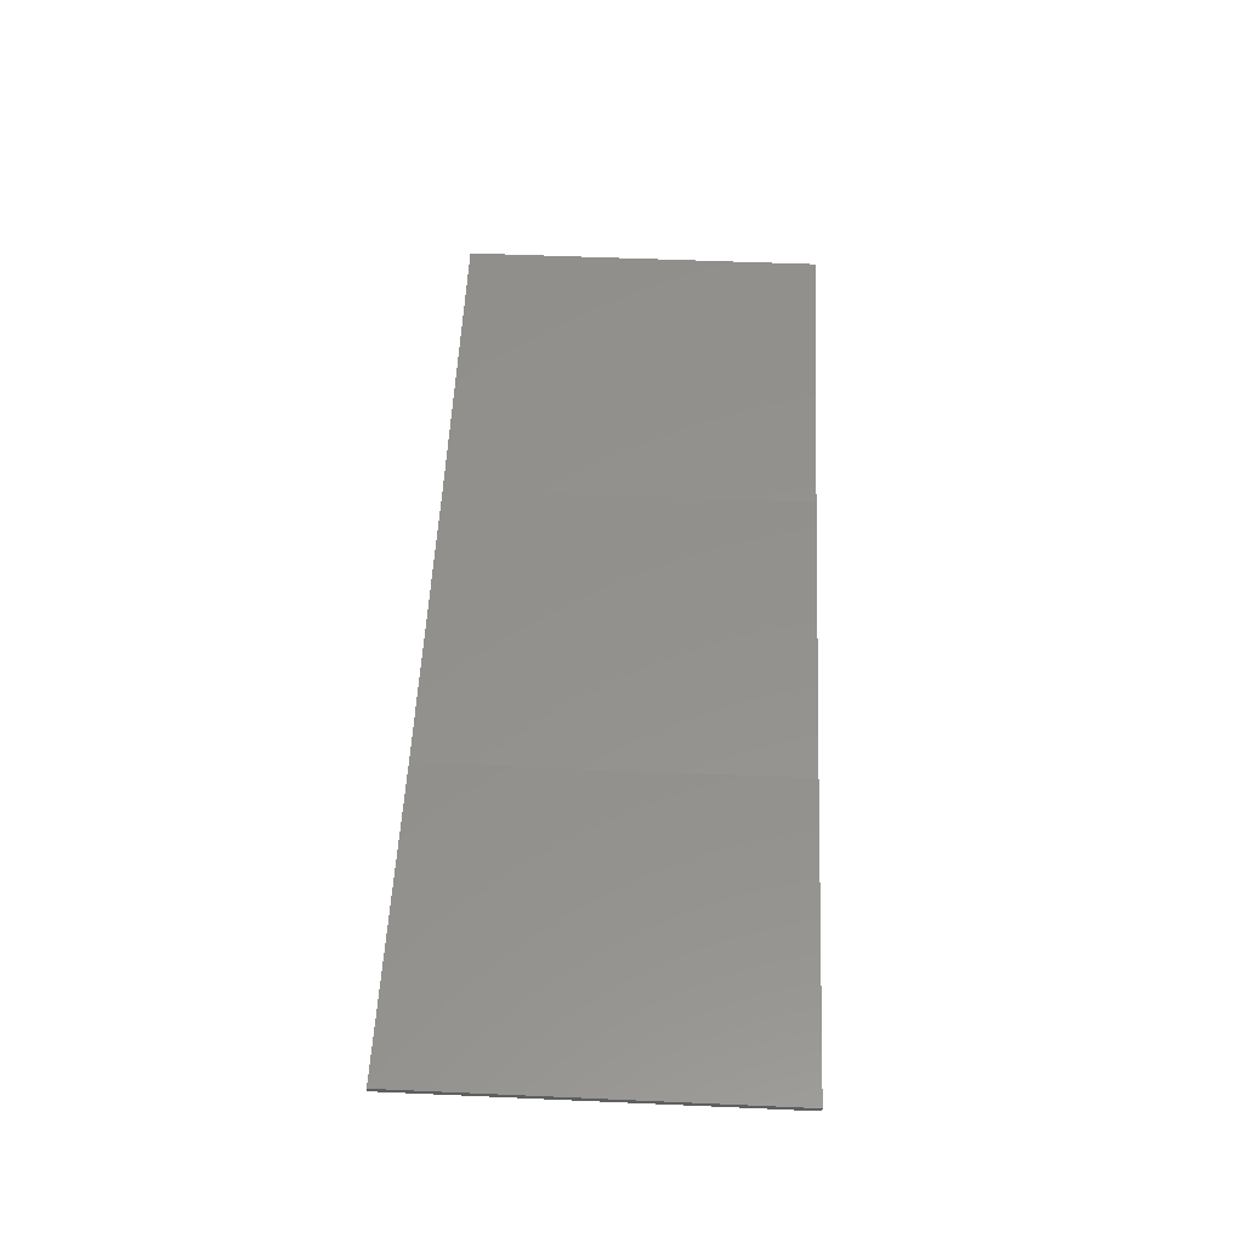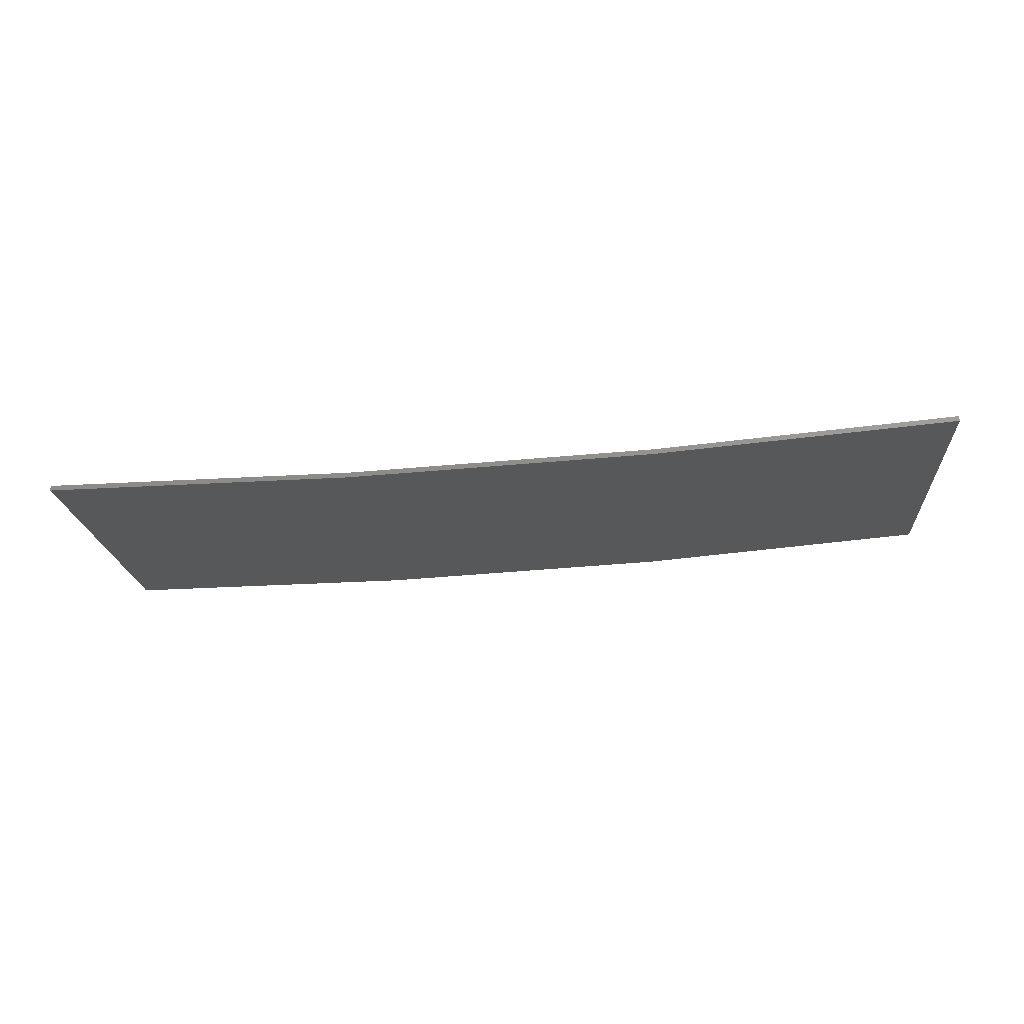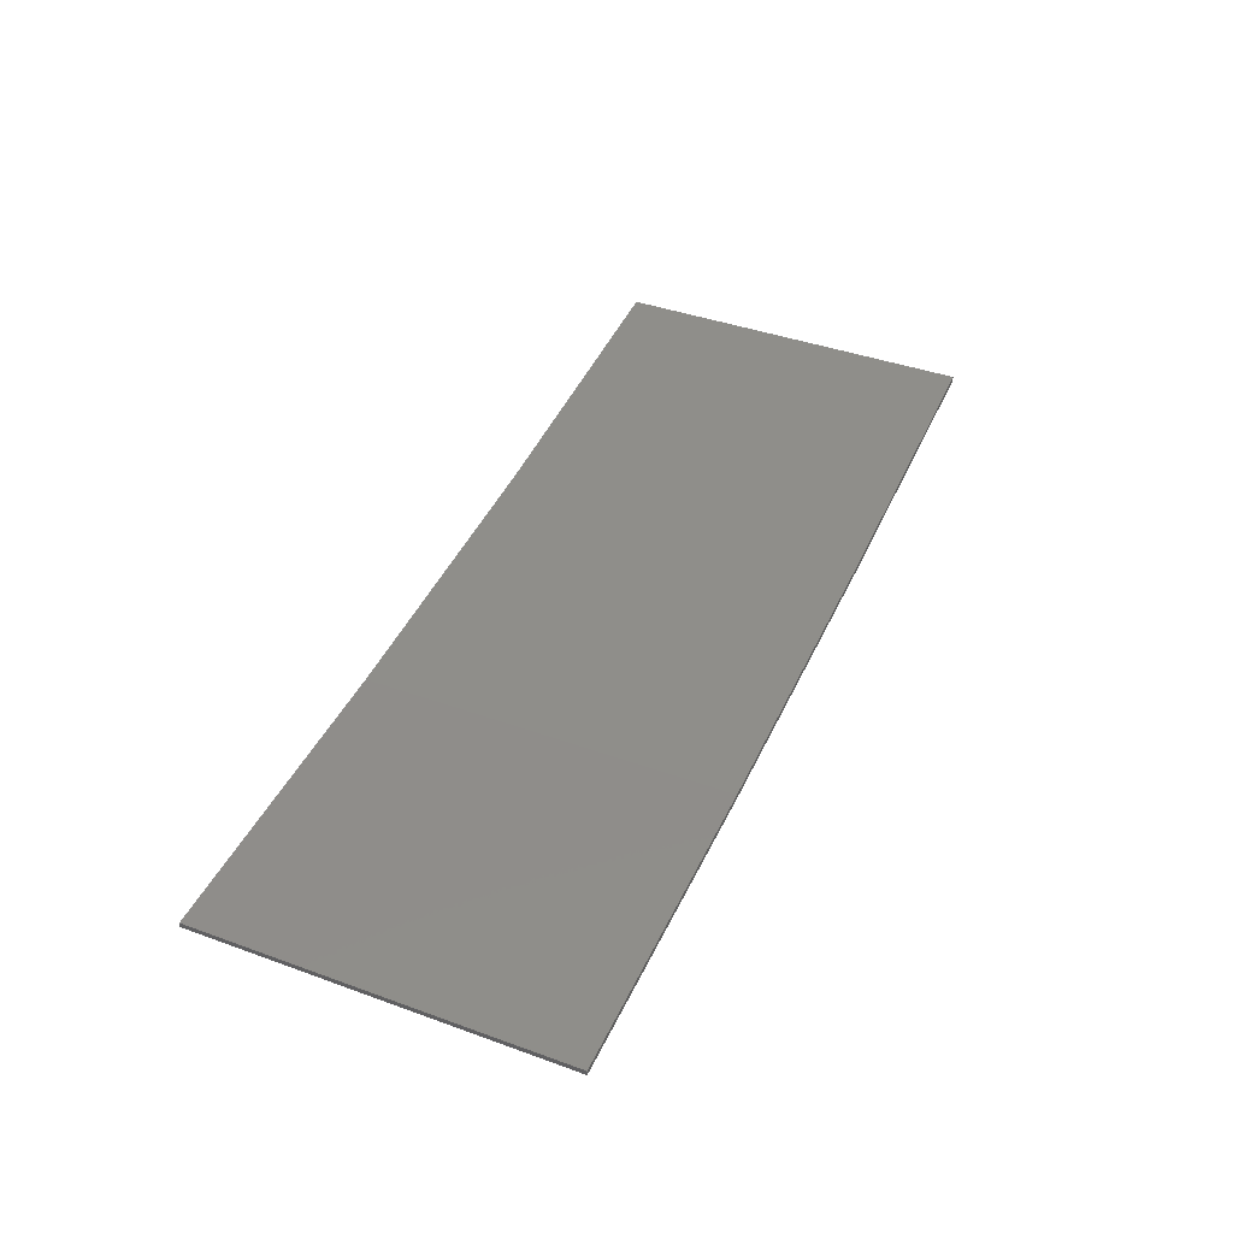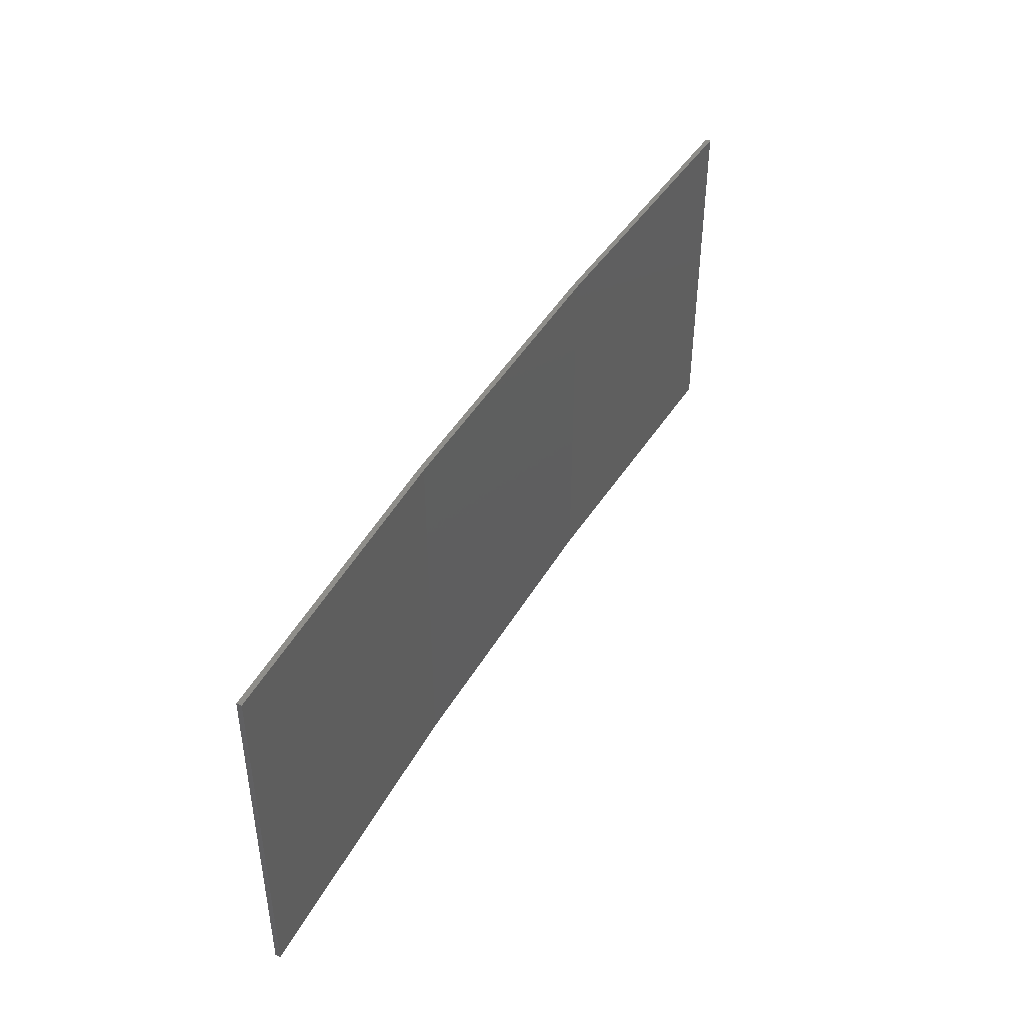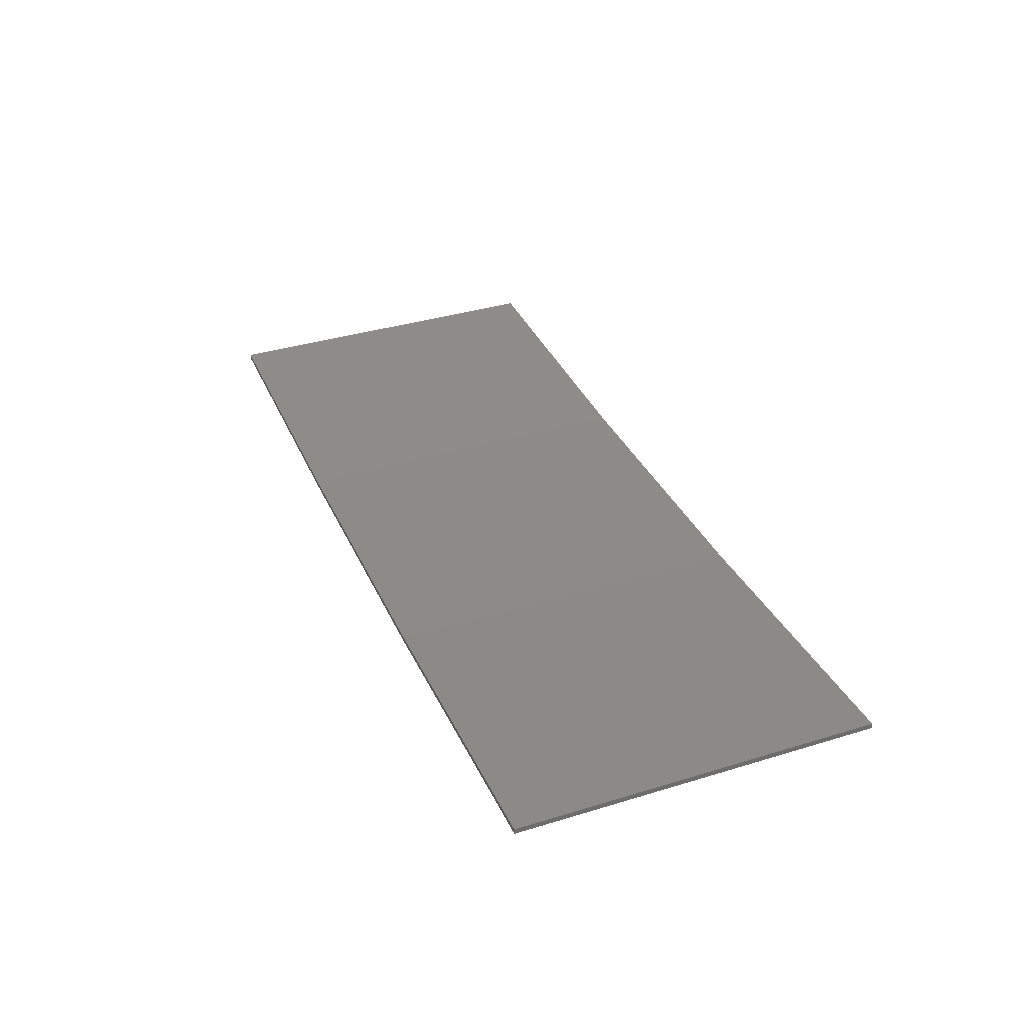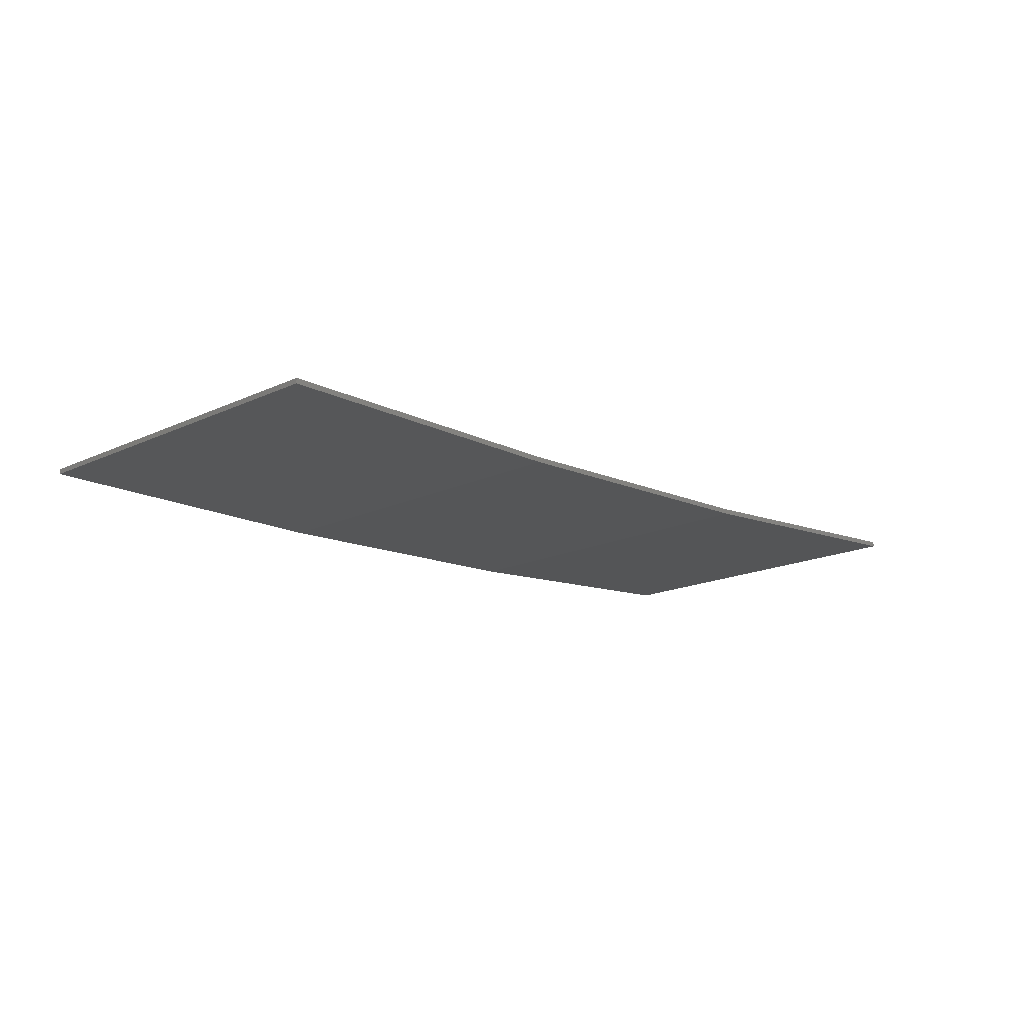
<metadata>
{"format":"stl","ext":"stl","renderer":"f3d","projection":"perspective","resolution":1024,"background":"white","views":[{"elev":51.6,"azim":-87.3,"up":"+Y"},{"elev":-19.2,"azim":4.3,"up":"+Y"},{"elev":40.9,"azim":-66.2,"up":"+Y"},{"elev":43.9,"azim":121.1,"up":"+Z"},{"elev":37.1,"azim":68.5,"up":"+Y"},{"elev":-17.1,"azim":-47.0,"up":"+Y"}]}
</metadata>
<code>
# stl→obj: 16 verts, 28 faces
v 3.643 -4.292 -313.5
v 0.5779 -4.351 -313.5
v 0.5779 -4.351 -317.1
v 3.643 -4.292 -317.1
v 6.704 -4.13 -313.5
v 6.704 -4.13 -317.1
v 9.758 -3.863 -317.1
v 9.758 -3.863 -313.5
v 9.753 -3.814 -313.5
v 9.753 -3.814 -317.1
v 0.5778 -4.301 -317.1
v 3.641 -4.242 -313.5
v 3.641 -4.242 -317.1
v 0.5778 -4.301 -313.5
v 6.701 -4.08 -313.5
v 6.701 -4.08 -317.1
f 1 2 3
f 1 3 4
f 5 4 6
f 5 6 7
f 5 1 4
f 8 5 7
f 9 8 7
f 9 7 10
f 11 12 13
f 14 12 11
f 13 15 16
f 16 15 10
f 12 15 13
f 15 9 10
f 2 14 11
f 2 11 3
f 9 15 8
f 15 5 8
f 15 12 5
f 12 1 5
f 12 14 1
f 14 2 1
f 16 10 7
f 6 16 7
f 13 16 6
f 4 13 6
f 11 13 4
f 3 11 4

</code>
